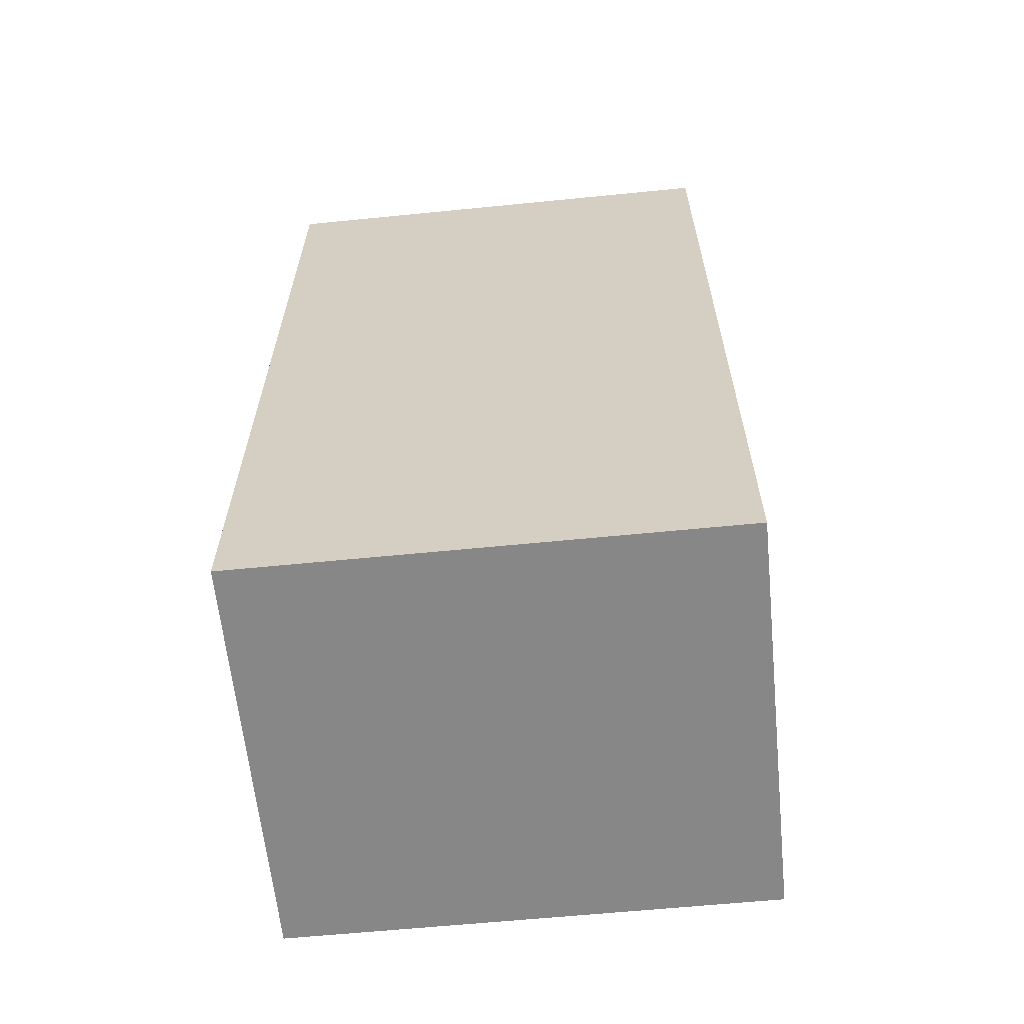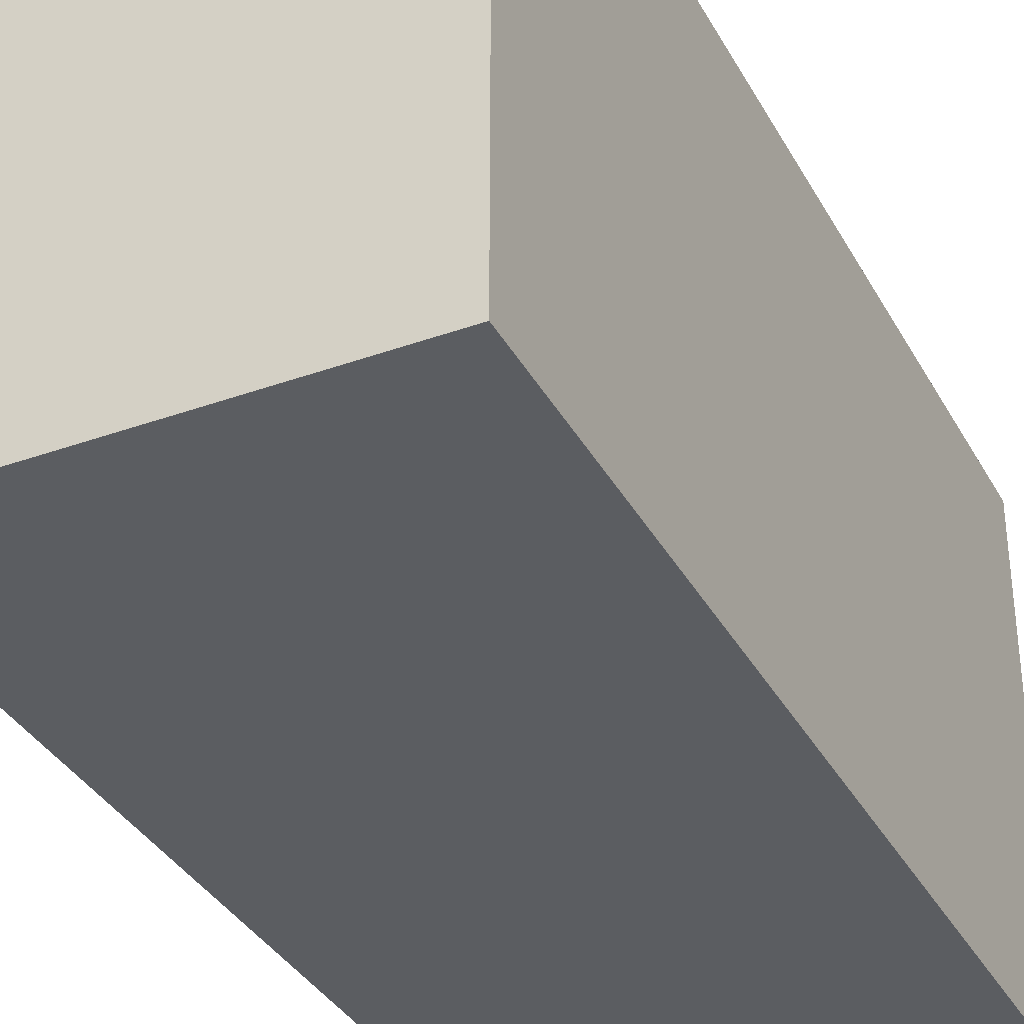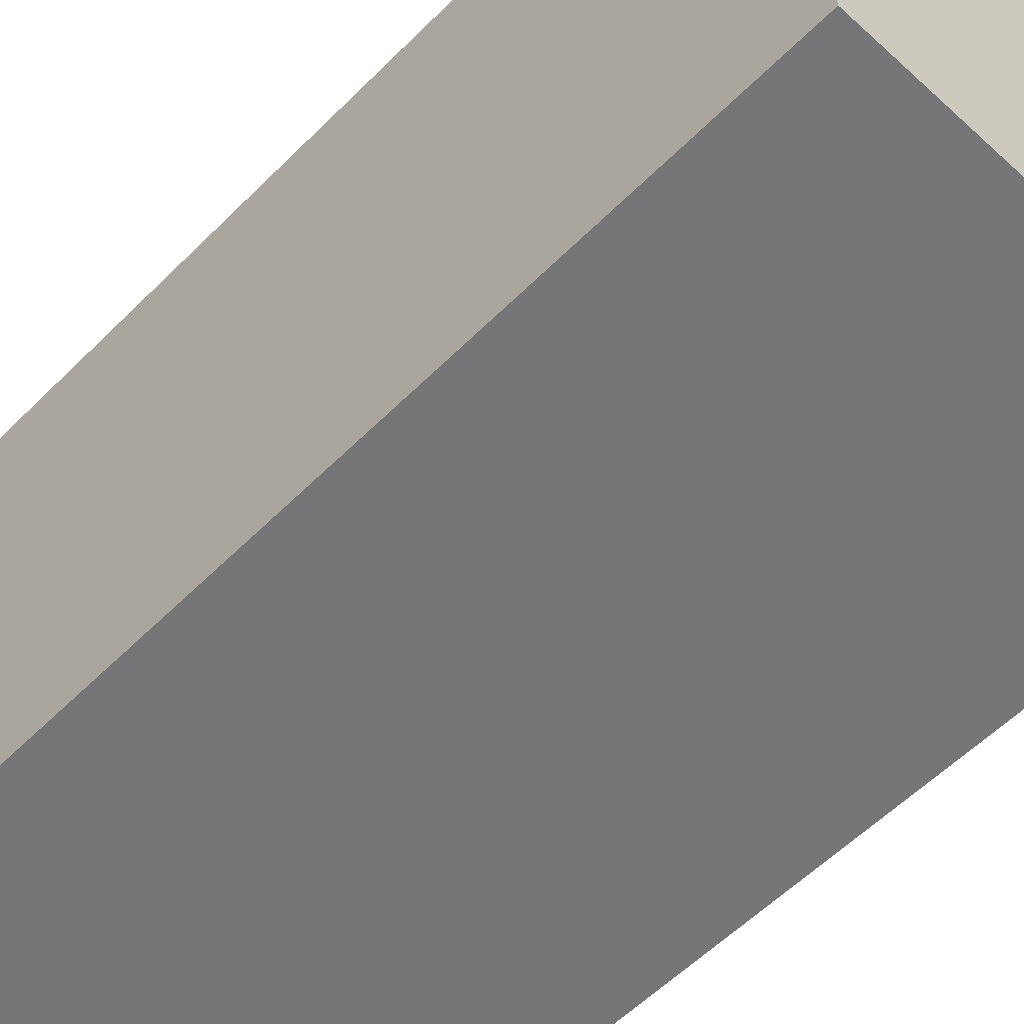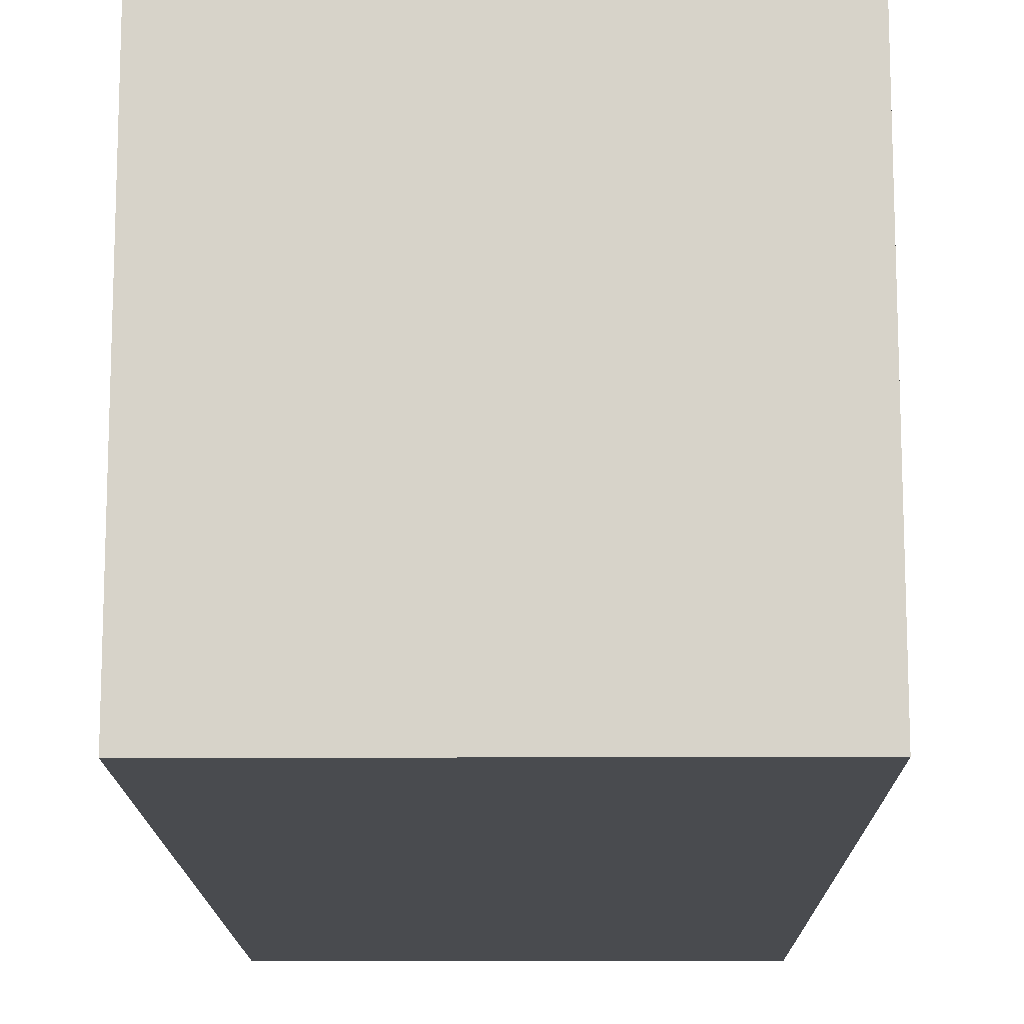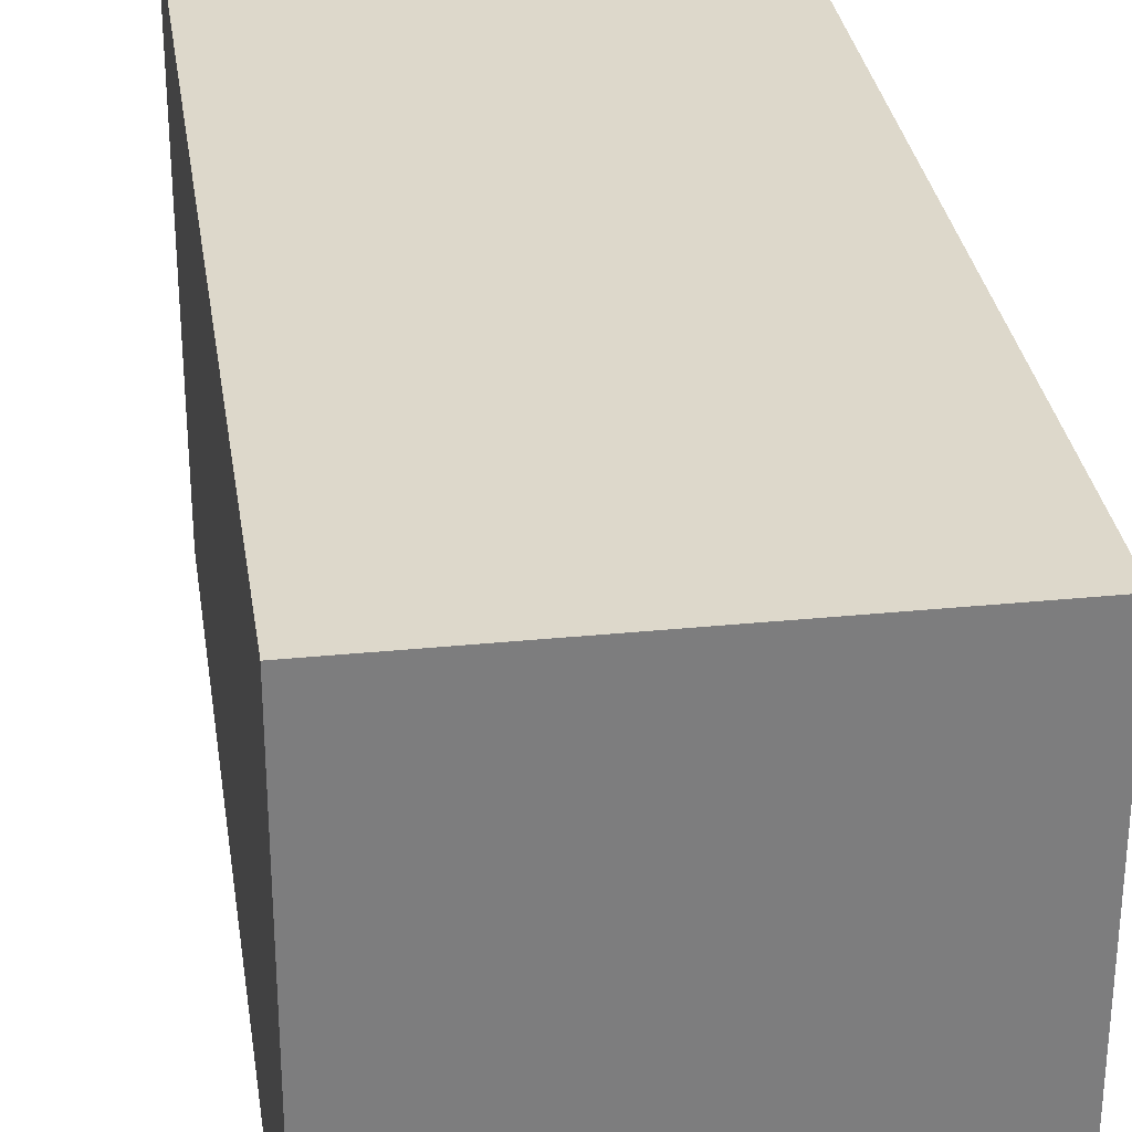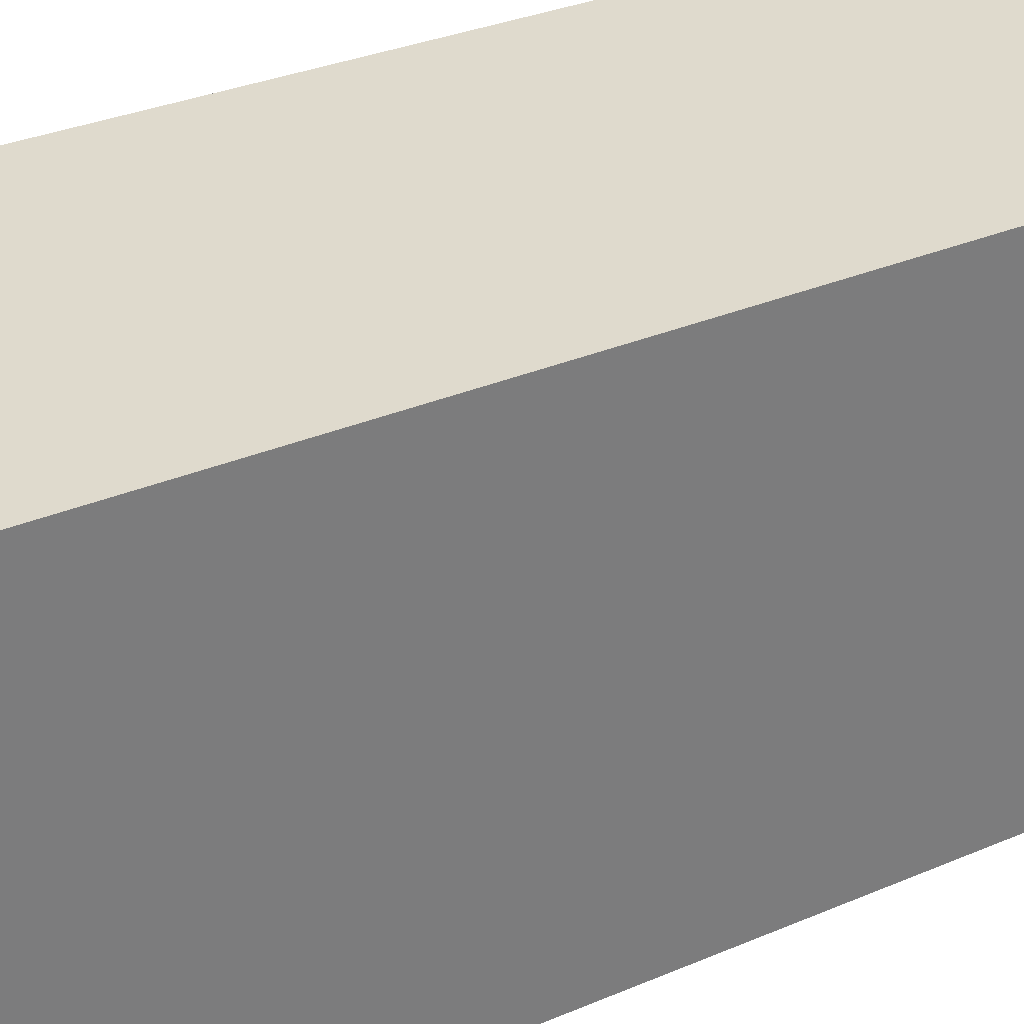
<metadata>
{"format":"obj","ext":"obj","renderer":"f3d","projection":"perspective","resolution":1024,"background":"white","views":[{"elev":-61.2,"azim":-84.2,"up":"+Z"},{"elev":-35.6,"azim":-153.3,"up":"+Y"},{"elev":-56.8,"azim":-42.7,"up":"+Y"},{"elev":-14.1,"azim":-178.3,"up":"+Y"},{"elev":31.2,"azim":-7.2,"up":"+Y"},{"elev":32.9,"azim":60.9,"up":"+Y"}]}
</metadata>
<code>
v  2.219 8.975 -0.051
v  7.945 8.975 16.77
v  7.586 8.975 -0.174
v  0.346 8.975 16.9
v  0.606 8.975 -0.014
v  0.338 8.975 16.49
v  0 8.975 5.496e-16
v  0.275 8.975 13.45
v  0.346 -1.035e-15 16.9
v  0.338 -1.01e-15 16.49
v  0.275 -8.233e-16 13.45
v  0 0 0
v  7.945 -1.027e-15 16.77
v  7.586 1.065e-17 -0.174
v  2.219 3.123e-18 -0.051
v  0.606 8.573e-19 -0.014
g defaultobject
f 1 2 3
f 2 1 4
f 4 1 5
f 4 5 6
f 6 5 7
f 6 7 8
f 6 9 4
f 9 6 8
f 9 8 7
f 9 7 10
f 10 7 11
f 11 7 12
f 9 2 4
f 2 9 13
f 13 3 2
f 3 13 14
f 14 1 3
f 1 14 5
f 5 14 7
f 7 14 12
f 12 14 15
f 12 15 16
f 10 13 9
f 13 10 14
f 14 10 11
f 14 11 12
f 14 12 16
f 14 16 15

</code>
